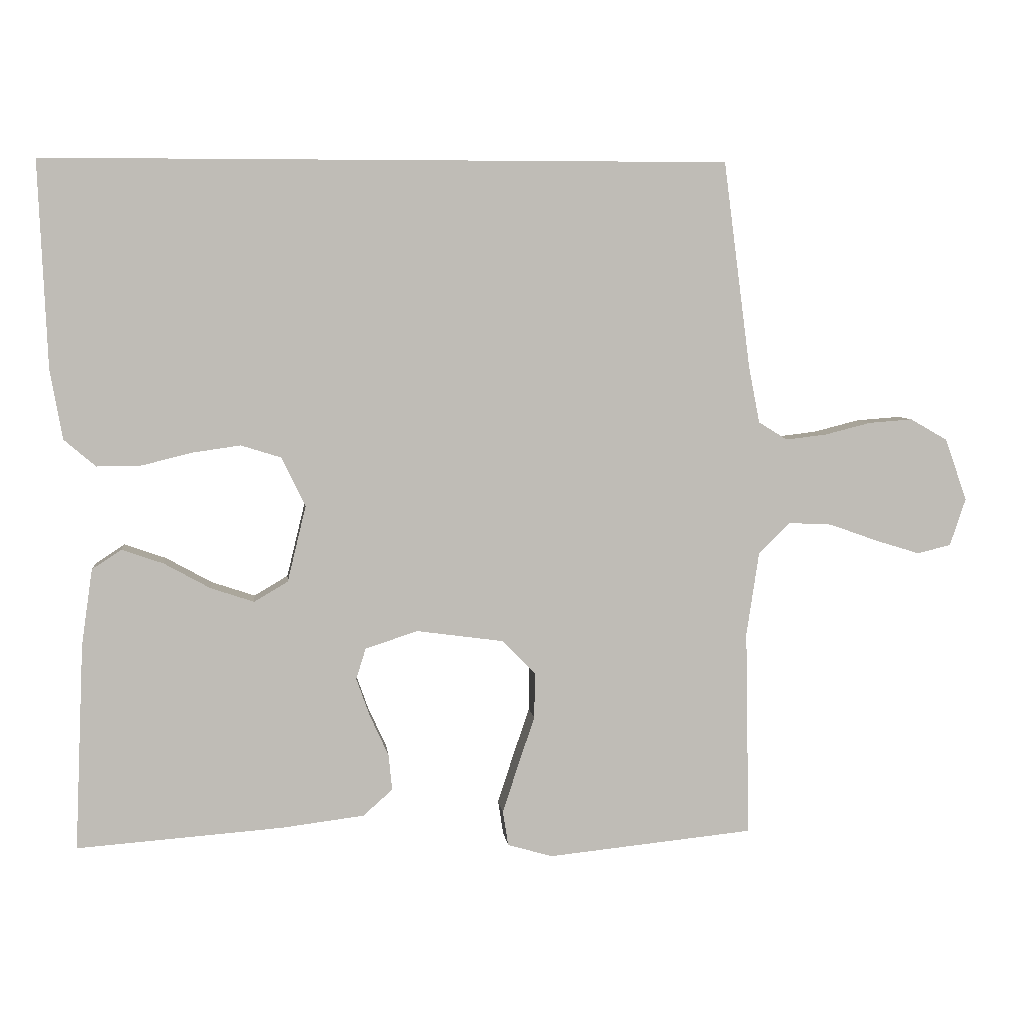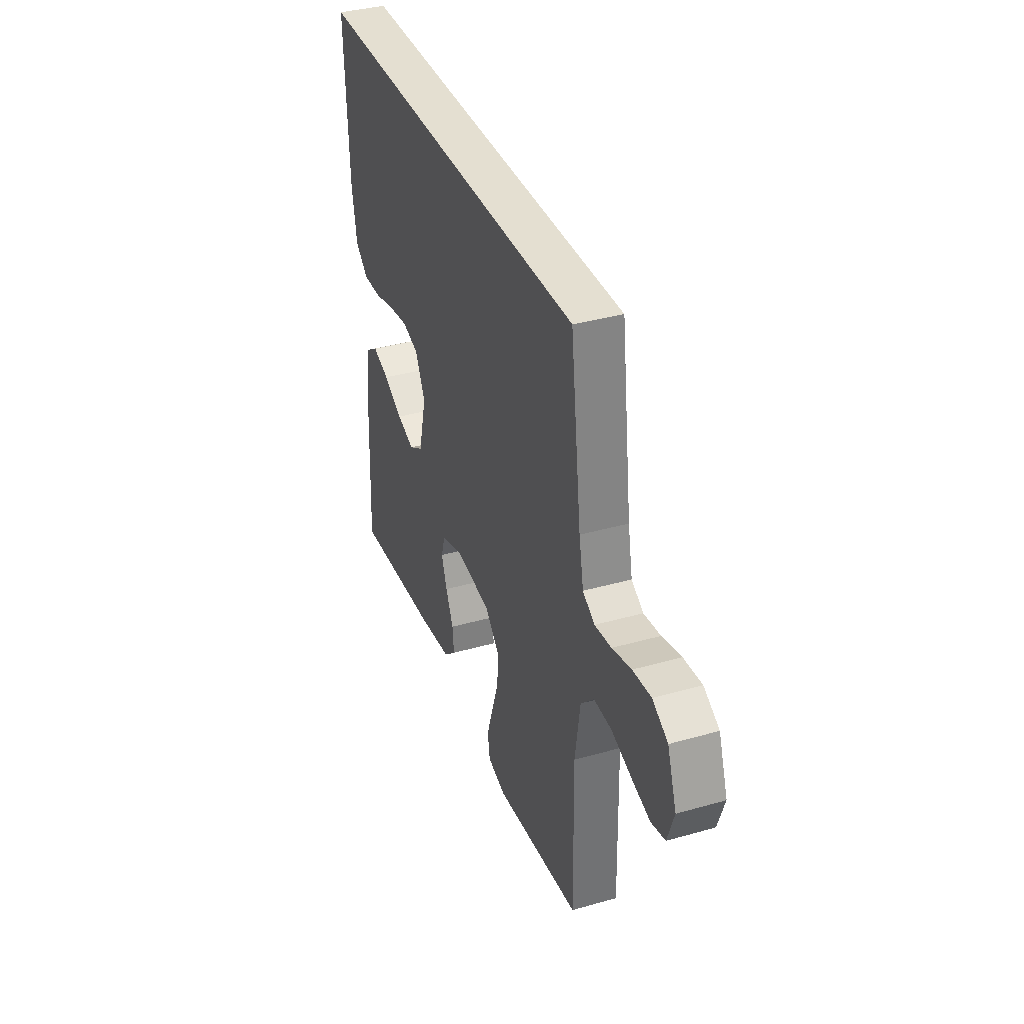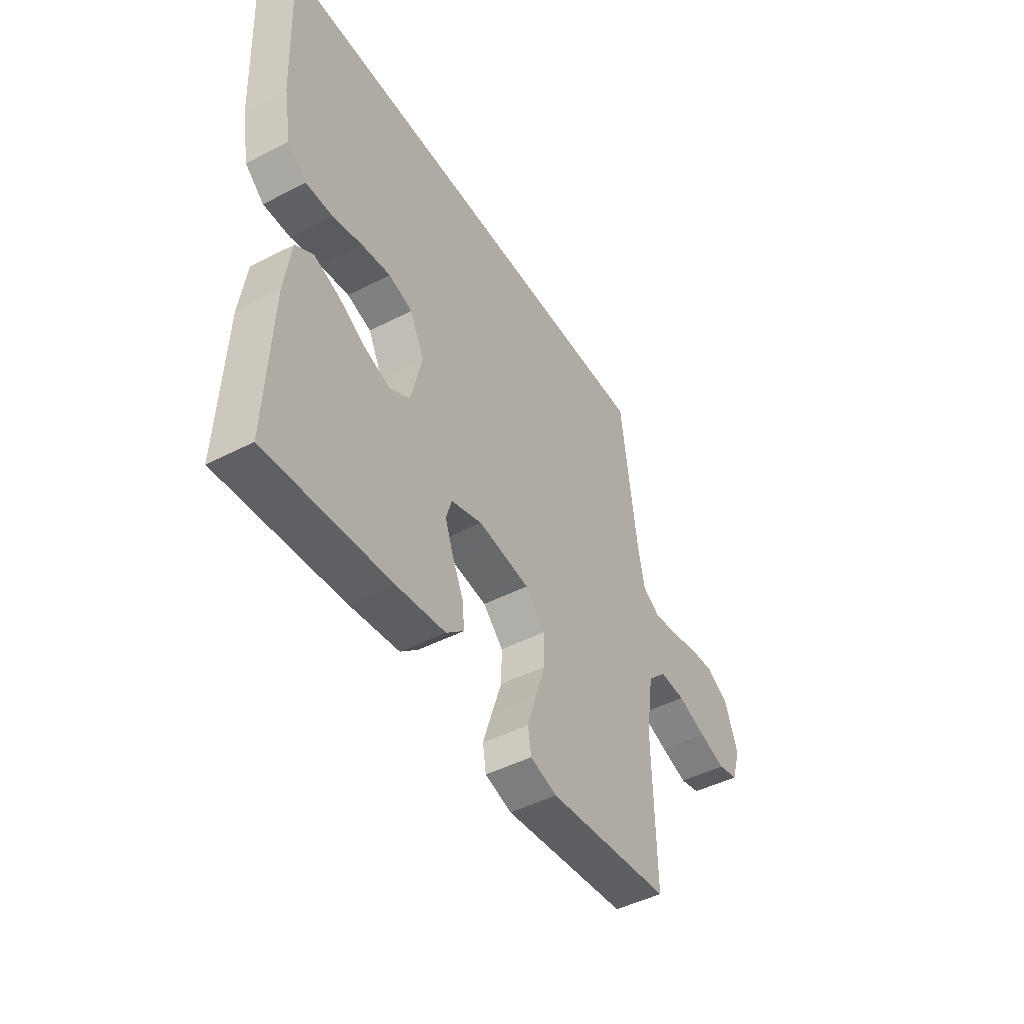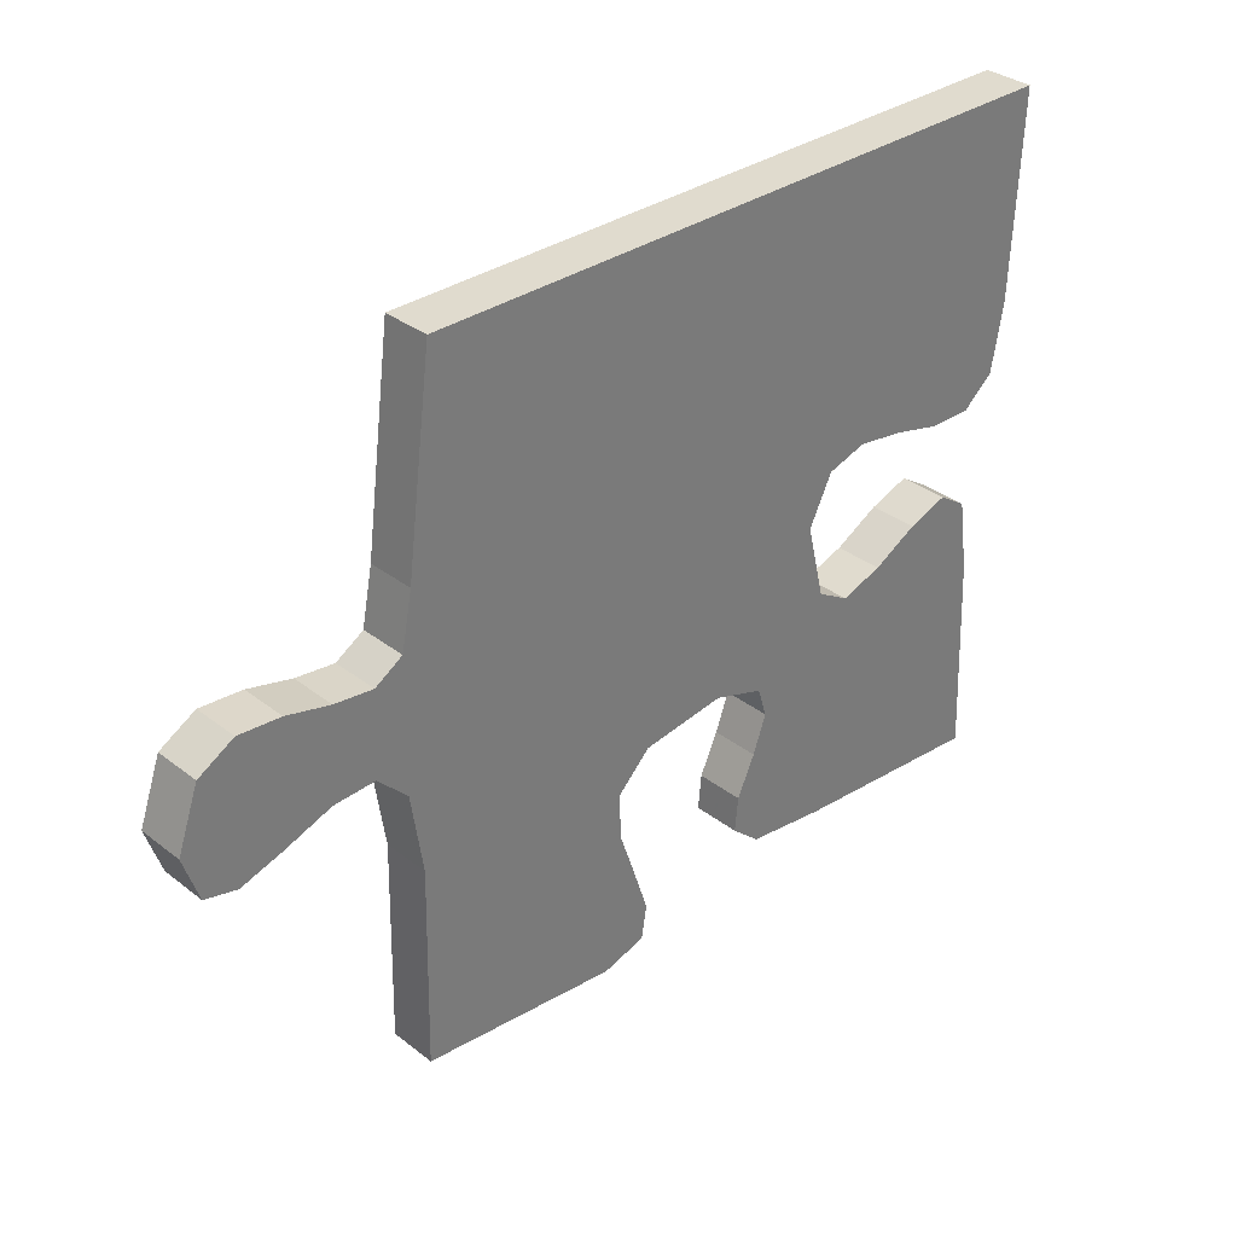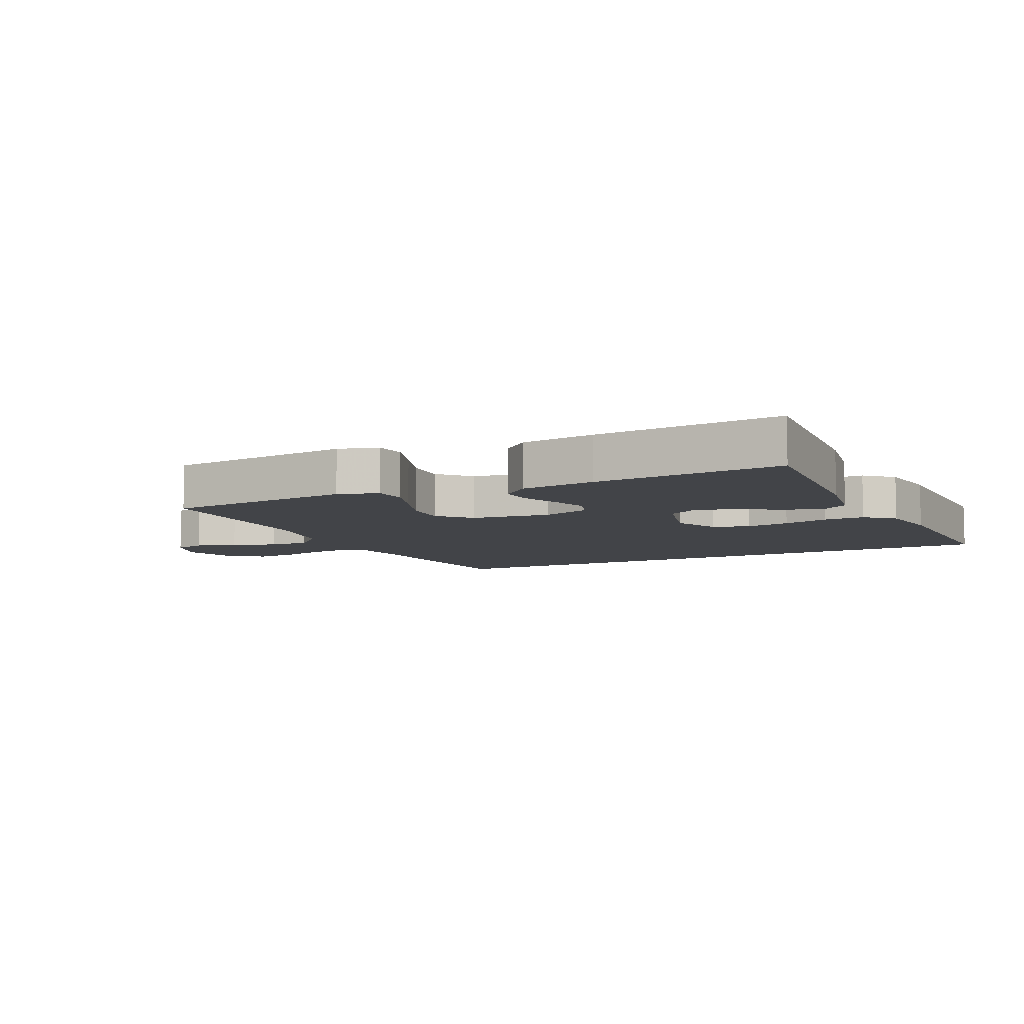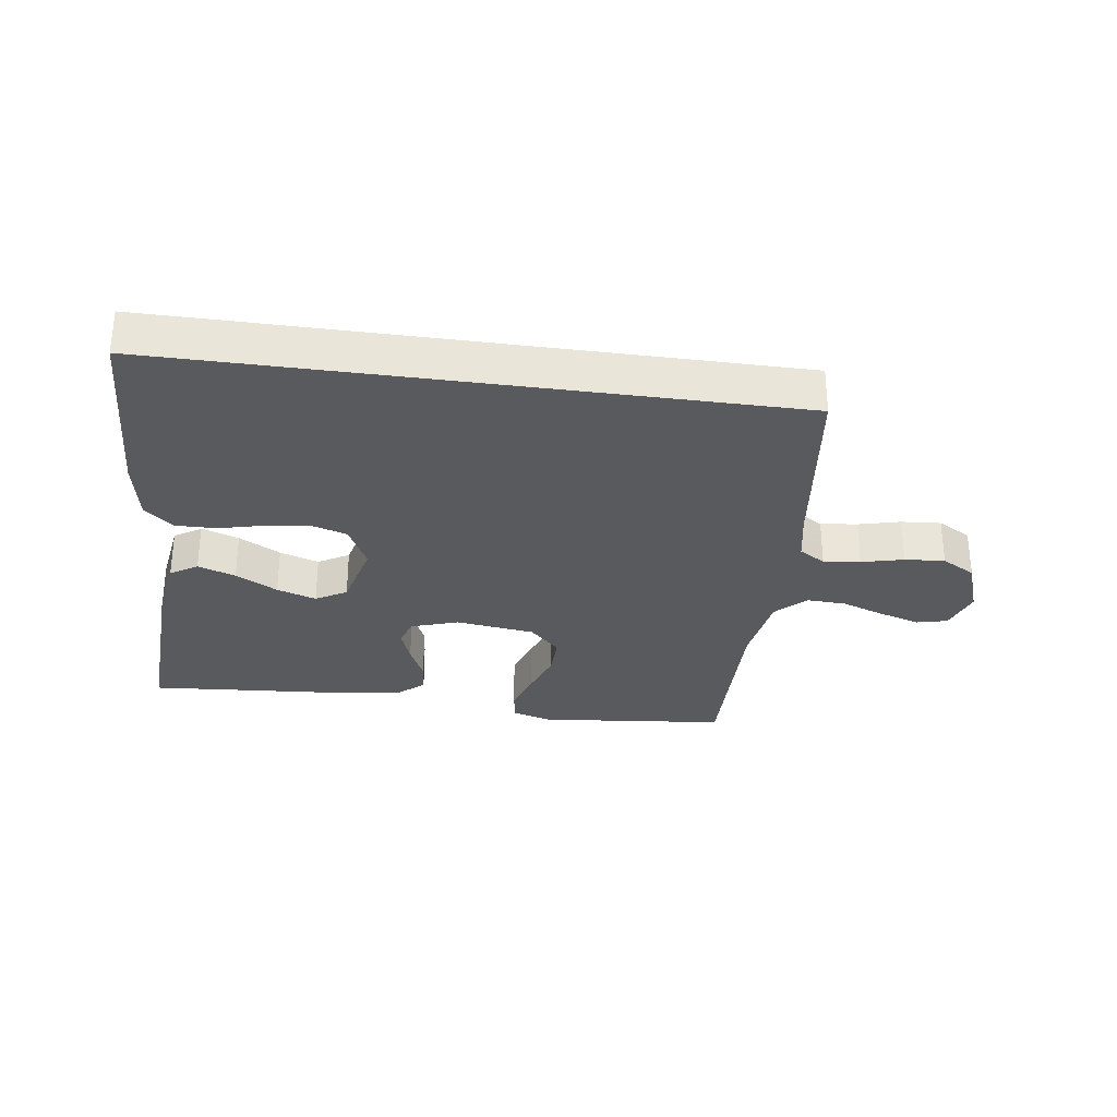
<metadata>
{"format":"obj","ext":"obj","renderer":"f3d","projection":"perspective","resolution":1024,"background":"white","views":[{"elev":5.5,"azim":-6.2,"up":"+Z"},{"elev":36.6,"azim":69.7,"up":"+Z"},{"elev":-46.4,"azim":-59.5,"up":"+Z"},{"elev":33.4,"azim":136.6,"up":"+Z"},{"elev":-8.0,"azim":-155.1,"up":"+Y"},{"elev":-30.5,"azim":-8.0,"up":"+Y"}]}
</metadata>
<code>
v -0.539 0.07 0.5
v 0.455 0.07 0.5
v 0.494 0.07 0.2
v 0.51 0.07 0.118
v 0.552 0.07 0.092
v 0.611 0.07 0.099
v 0.678 0.07 0.116
v 0.742 0.07 0.121
v 0.796 0.07 0.09
v 0.828 0.07 0
v 0.805 0.07 -0.069
v 0.756 0.07 -0.081
v 0.691 0.07 -0.061
v 0.621 0.07 -0.036
v 0.558 0.07 -0.033
v 0.512 0.07 -0.079
v 0.494 0.07 -0.2
v 0.5 0.07 -0.5
v 0.2 0.07 -0.531
v 0.135 0.07 -0.512
v 0.127 0.07 -0.462
v 0.149 0.07 -0.394
v 0.174 0.07 -0.32
v 0.175 0.07 -0.253
v 0.126 0.07 -0.204
v 0 0.07 -0.187
v -0.076 0.07 -0.212
v -0.09 0.07 -0.257
v -0.07 0.07 -0.313
v -0.043 0.07 -0.372
v -0.038 0.07 -0.424
v -0.081 0.07 -0.462
v -0.2 0.07 -0.477
v -0.5 0.07 -0.5
v -0.487 0.07 -0.2
v -0.471 0.07 -0.089
v -0.428 0.07 -0.061
v -0.368 0.07 -0.082
v -0.301 0.07 -0.119
v -0.238 0.07 -0.14
v -0.189 0.07 -0.111
v -0.162 0.07 0
v -0.197 0.07 0.071
v -0.255 0.07 0.089
v -0.325 0.07 0.079
v -0.397 0.07 0.061
v -0.462 0.07 0.06
v -0.508 0.07 0.099
v -0.526 0.07 0.2
v -0.539 0 0.5
v 0.455 0 0.5
v 0.494 0 0.2
v 0.51 0 0.118
v 0.552 0 0.092
v 0.611 0 0.099
v 0.678 0 0.116
v 0.742 0 0.121
v 0.796 0 0.09
v 0.828 0 0
v 0.805 0 -0.069
v 0.756 0 -0.081
v 0.691 0 -0.061
v 0.621 0 -0.036
v 0.558 0 -0.033
v 0.512 0 -0.079
v 0.494 0 -0.2
v 0.5 0 -0.5
v 0.2 0 -0.531
v 0.135 0 -0.512
v 0.127 0 -0.462
v 0.149 0 -0.394
v 0.174 0 -0.32
v 0.175 0 -0.253
v 0.126 0 -0.204
v 0 0 -0.187
v -0.076 0 -0.212
v -0.09 0 -0.257
v -0.07 0 -0.313
v -0.043 0 -0.372
v -0.038 0 -0.424
v -0.081 0 -0.462
v -0.2 0 -0.477
v -0.5 0 -0.5
v -0.487 0 -0.2
v -0.471 0 -0.089
v -0.428 0 -0.061
v -0.368 0 -0.082
v -0.301 0 -0.119
v -0.238 0 -0.14
v -0.189 0 -0.111
v -0.162 0 0
v -0.197 0 0.071
v -0.255 0 0.089
v -0.325 0 0.079
v -0.397 0 0.061
v -0.462 0 0.06
v -0.508 0 0.099
v -0.526 0 0.2
f 45 46 47 48
f 44 45 48 49
f 43 44 49 1
f 36 37 38 39
f 36 39 40
f 35 36 40
f 34 35 40
f 33 34 40 41
f 29 30 31 32
f 28 29 32 33
f 27 28 33 41
f 20 21 22 23
f 18 19 20 23
f 17 18 23 24
f 16 17 24 25
f 11 12 13 14
f 9 10 11 14
f 9 14 15
f 6 7 8 9
f 5 6 9 15
f 4 5 15 16
f 43 1 2 3
f 42 43 3 4
f 26 27 41 42
f 25 26 42
f 4 16 25 42
f 97 96 95 94
f 98 97 94 93
f 50 98 93 92
f 88 87 86 85
f 89 88 85
f 89 85 84
f 89 84 83
f 90 89 83 82
f 81 80 79 78
f 82 81 78 77
f 90 82 77 76
f 72 71 70 69
f 72 69 68 67
f 73 72 67 66
f 74 73 66 65
f 63 62 61 60
f 63 60 59 58
f 64 63 58
f 58 57 56 55
f 64 58 55 54
f 65 64 54 53
f 52 51 50 92
f 53 52 92 91
f 91 90 76 75
f 91 75 74
f 91 74 65 53
f 1 50 51 2
f 2 51 52 3
f 3 52 53 4
f 4 53 54 5
f 5 54 55 6
f 6 55 56 7
f 7 56 57 8
f 8 57 58 9
f 9 58 59 10
f 10 59 60 11
f 11 60 61 12
f 12 61 62 13
f 13 62 63 14
f 14 63 64 15
f 15 64 65 16
f 16 65 66 17
f 17 66 67 18
f 18 67 68 19
f 19 68 69 20
f 20 69 70 21
f 21 70 71 22
f 22 71 72 23
f 23 72 73 24
f 24 73 74 25
f 25 74 75 26
f 26 75 76 27
f 27 76 77 28
f 28 77 78 29
f 29 78 79 30
f 30 79 80 31
f 31 80 81 32
f 32 81 82 33
f 33 82 83 34
f 34 83 84 35
f 35 84 85 36
f 36 85 86 37
f 37 86 87 38
f 38 87 88 39
f 39 88 89 40
f 40 89 90 41
f 41 90 91 42
f 42 91 92 43
f 43 92 93 44
f 44 93 94 45
f 45 94 95 46
f 46 95 96 47
f 47 96 97 48
f 48 97 98 49
f 49 98 50 1

</code>
